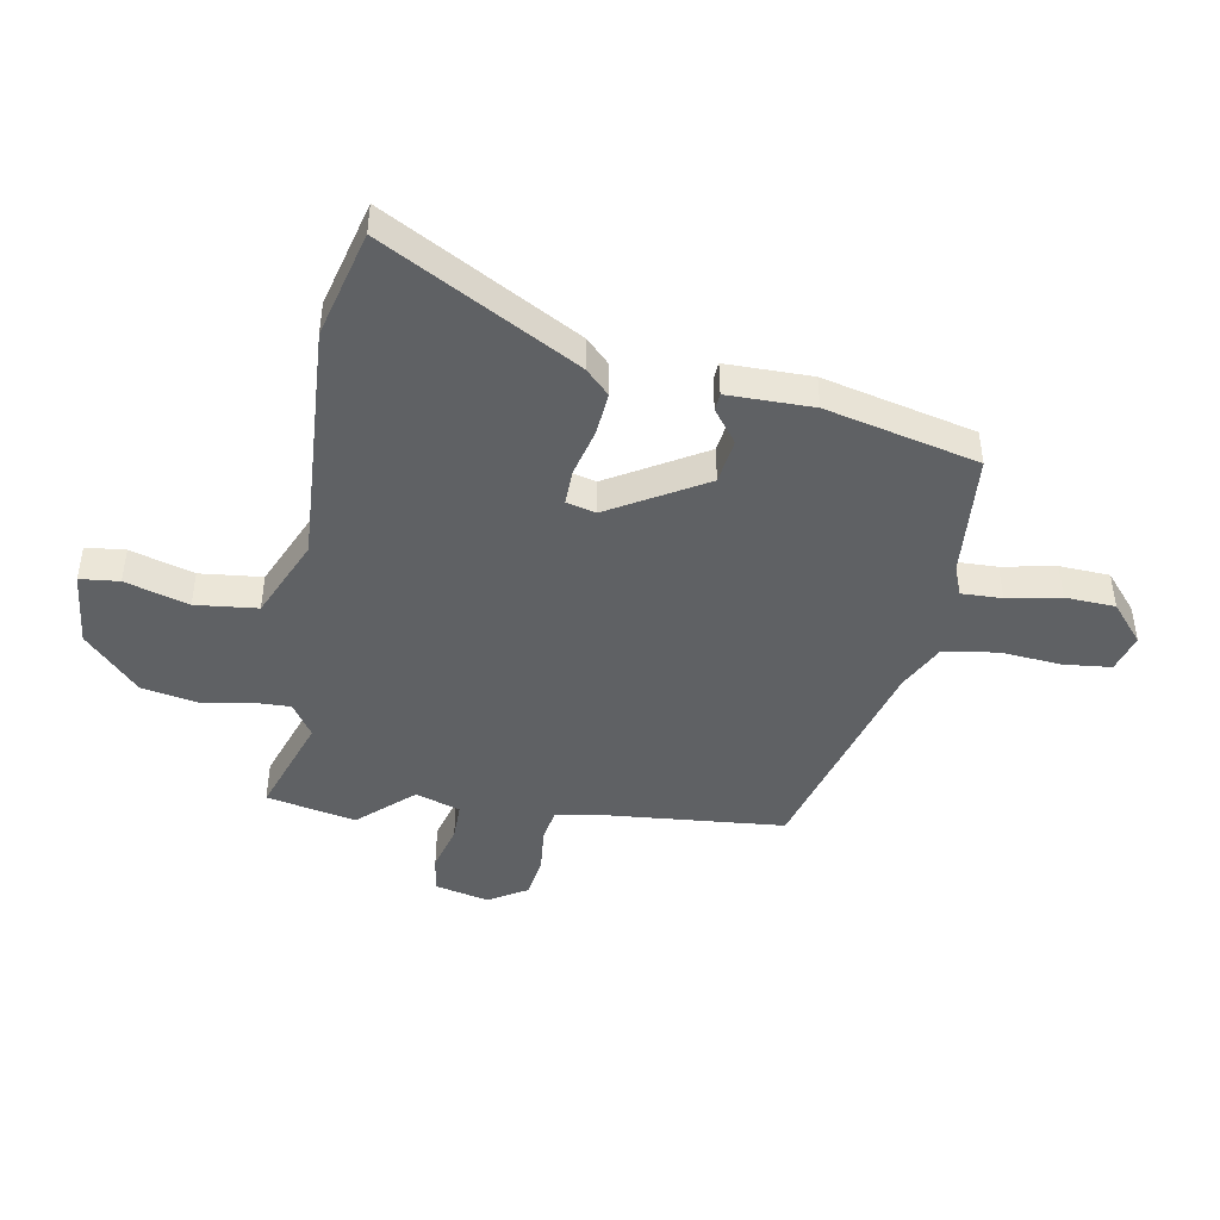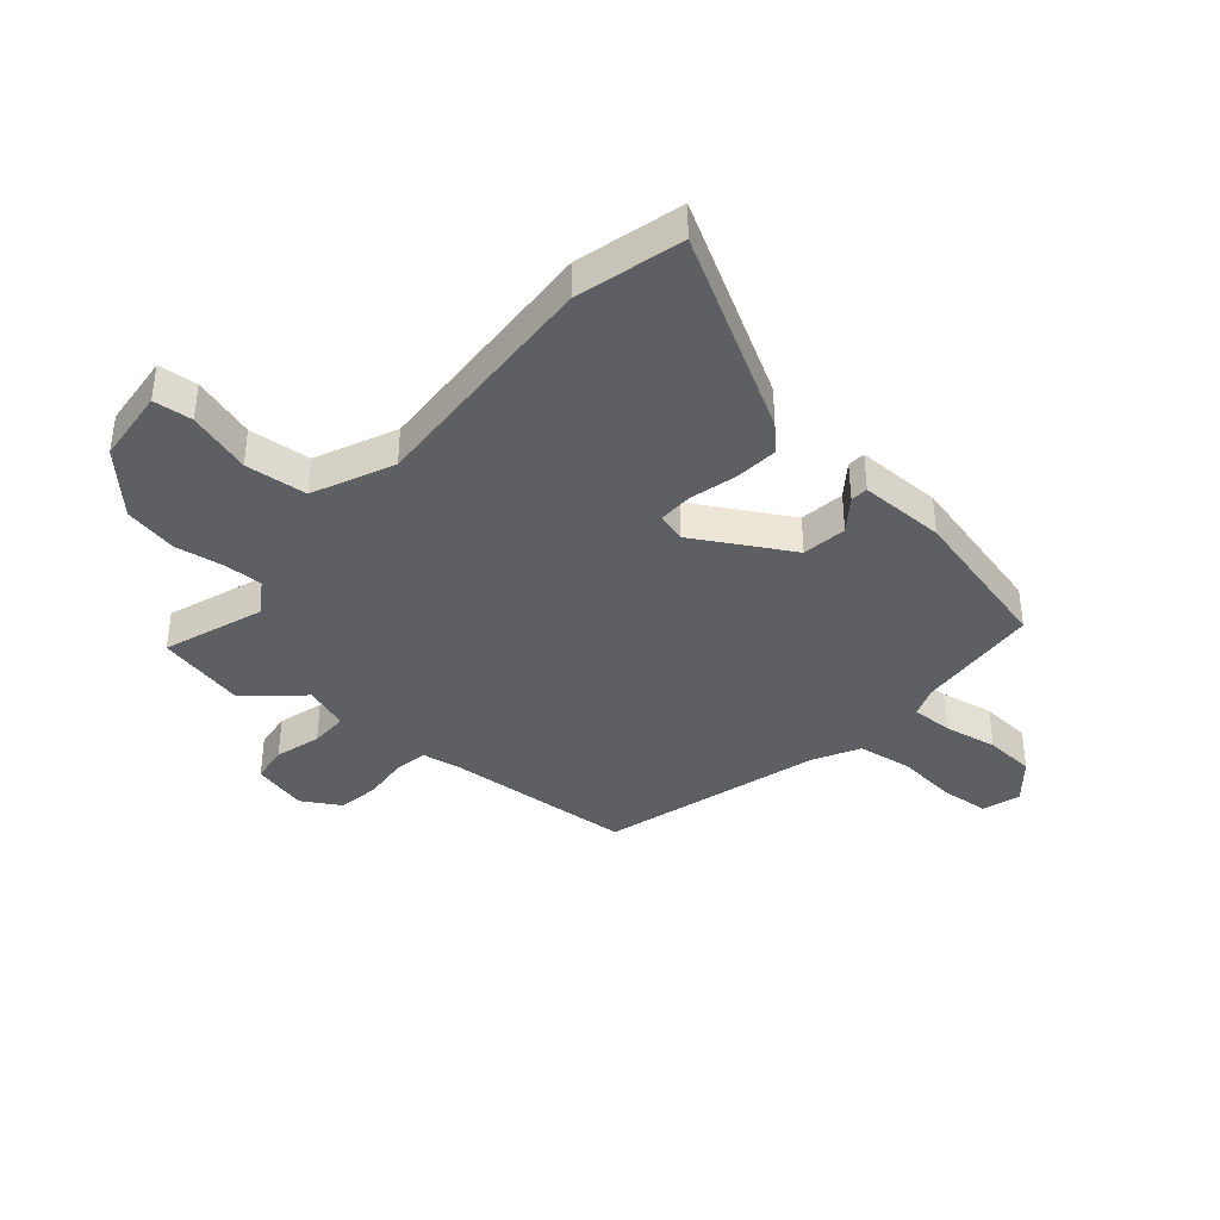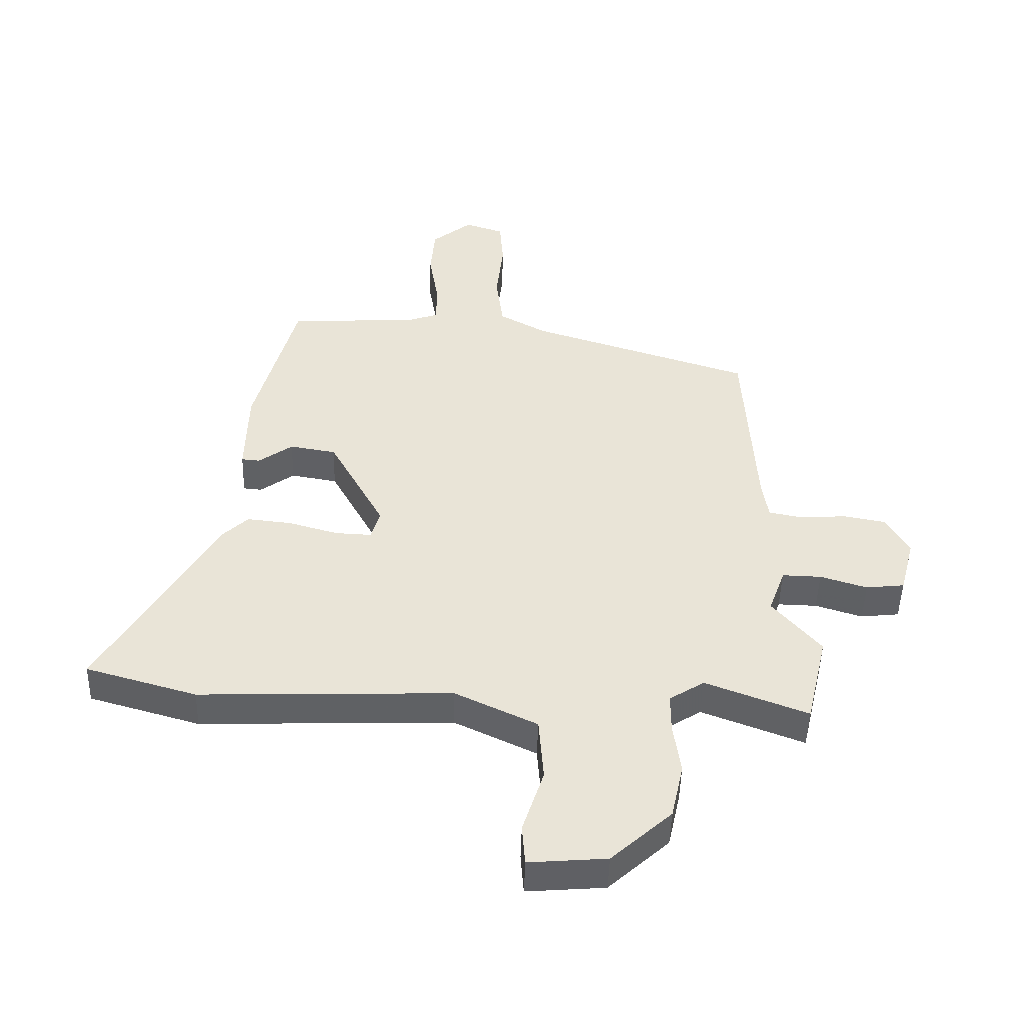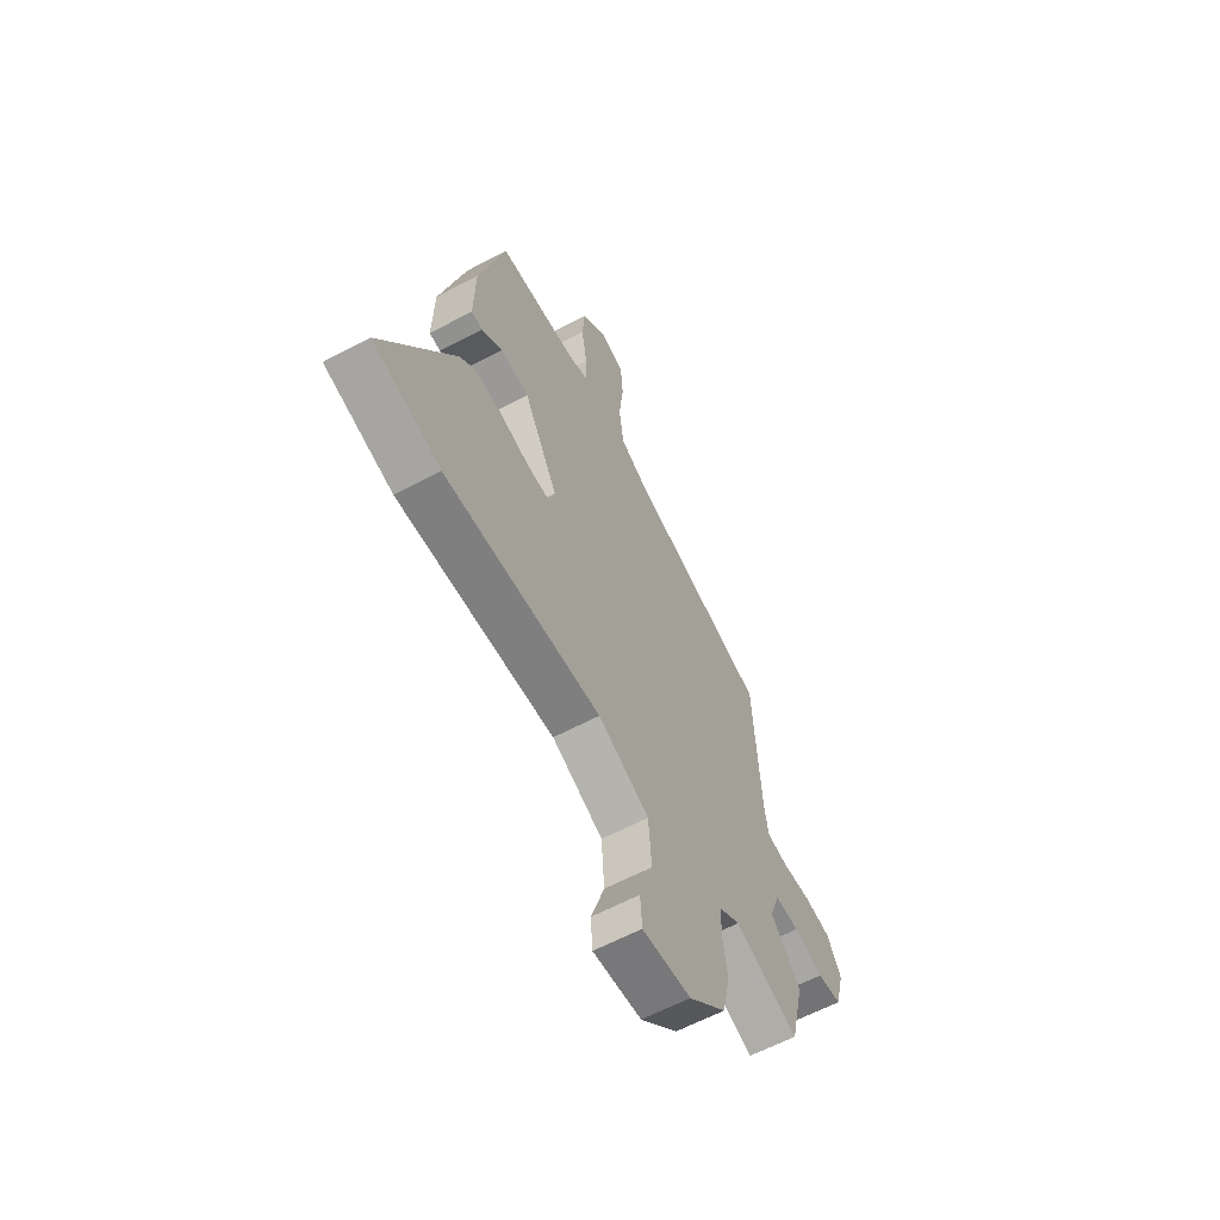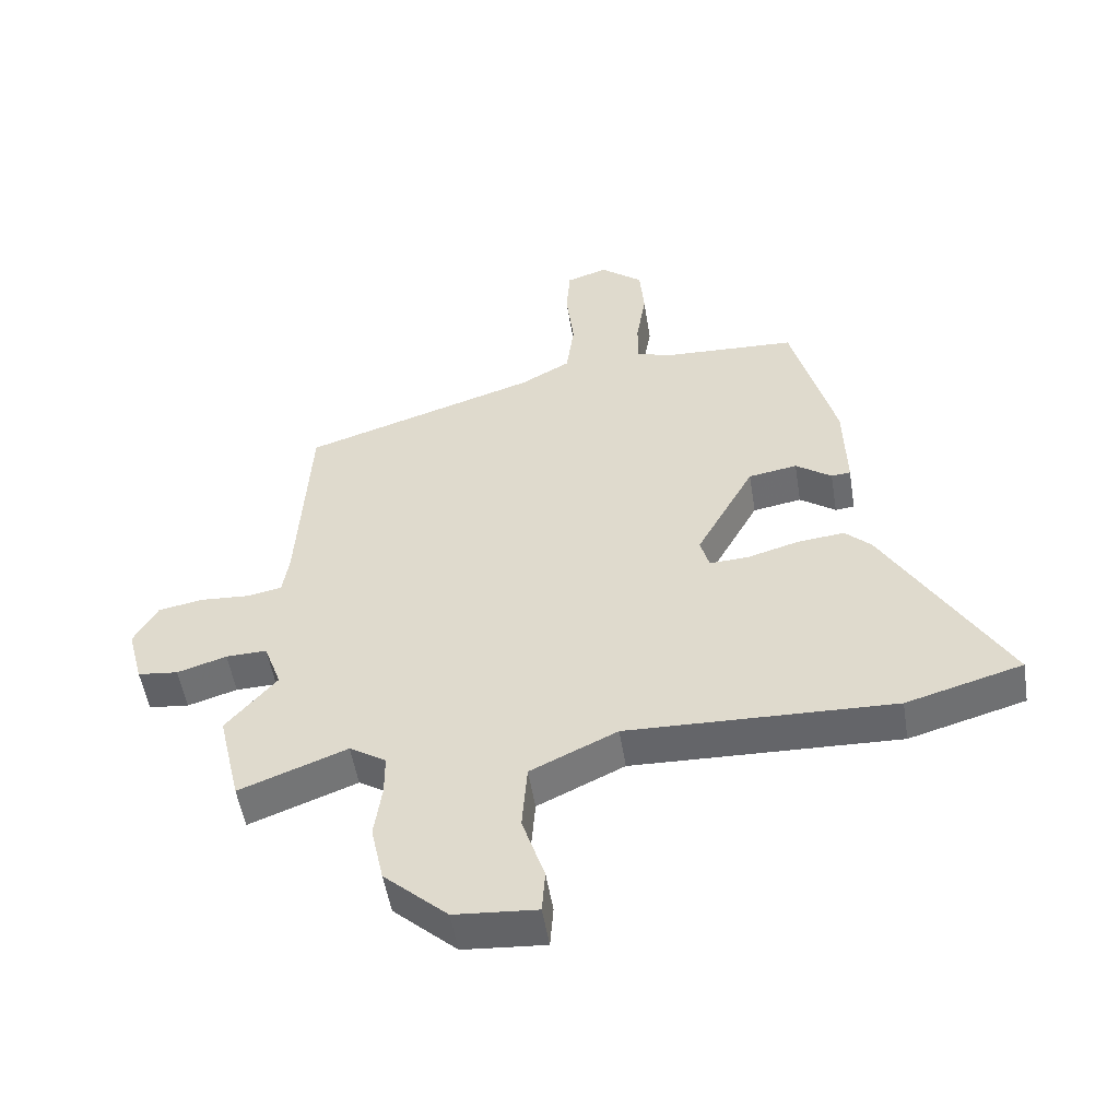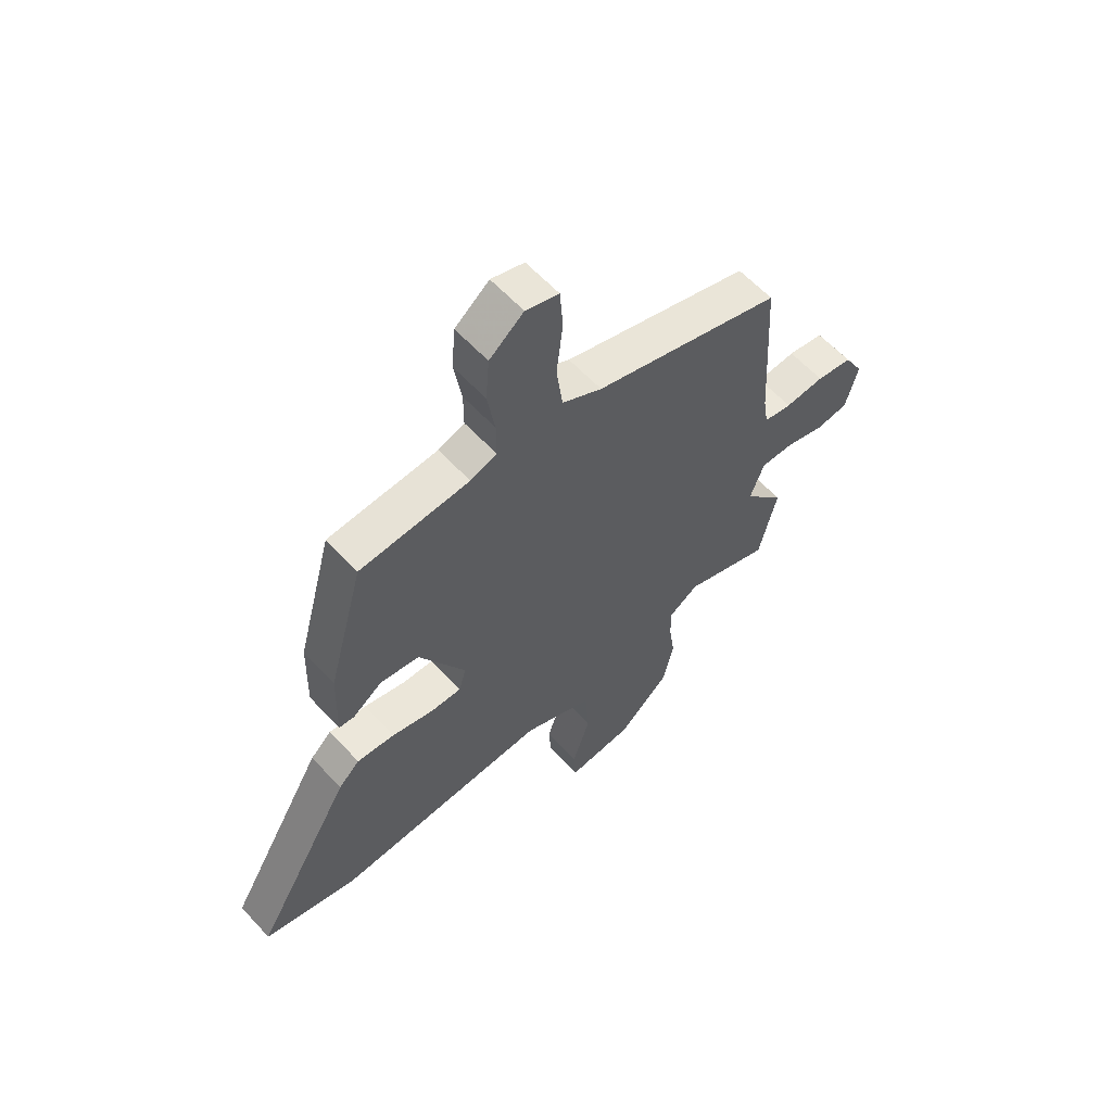
<metadata>
{"format":"obj","ext":"obj","renderer":"f3d","projection":"perspective","resolution":1024,"background":"white","views":[{"elev":-45.5,"azim":-98.4,"up":"+Y"},{"elev":-39.5,"azim":-129.4,"up":"+Y"},{"elev":-47.4,"azim":-1.5,"up":"+Z"},{"elev":-61.3,"azim":-61.6,"up":"+Z"},{"elev":-52.1,"azim":-170.9,"up":"+Z"},{"elev":60.5,"azim":-42.5,"up":"+Z"}]}
</metadata>
<code>
v -0.493 0.07 -0.502
v -0.674 0.07 -0.45
v -0.484 0.07 -0.125
v -0.443 0.07 -0.086
v -0.37 0.07 -0.094
v -0.289 0.07 -0.117
v -0.229 0.07 -0.12
v -0.215 0.07 -0.07
v -0.305 0.07 0.095
v -0.381 0.07 0.108
v -0.437 0.07 0.068
v -0.467 0.07 0.071
v -0.463 0.07 0.217
v -0.394 0.07 0.474
v -0.182 0.07 0.484
v -0.131 0.07 0.502
v -0.131 0.07 0.571
v -0.146 0.07 0.662
v -0.139 0.07 0.747
v -0.073 0.07 0.8
v -0.009 0.07 0.779
v -0.003 0.07 0.699
v -0.015 0.07 0.594
v -0.003 0.07 0.502
v 0.074 0.07 0.459
v 0.439 0.07 0.342
v 0.458 0.07 0.021
v 0.468 0.07 -0.043
v 0.523 0.07 -0.054
v 0.599 0.07 -0.049
v 0.669 0.07 -0.062
v 0.706 0.07 -0.128
v 0.682 0.07 -0.22
v 0.619 0.07 -0.227
v 0.542 0.07 -0.203
v 0.478 0.07 -0.201
v 0.451 0.07 -0.276
v 0.53 0.07 -0.369
v 0.495 0.07 -0.52
v 0.327 0.07 -0.456
v 0.27 0.07 -0.492
v 0.27 0.07 -0.557
v 0.282 0.07 -0.641
v 0.262 0.07 -0.733
v 0.163 0.07 -0.823
v 0.035 0.07 -0.833
v 0.03 0.07 -0.766
v 0.065 0.07 -0.659
v 0.057 0.07 -0.553
v -0.078 0.07 -0.489
v -0.493 0 -0.502
v -0.674 0 -0.45
v -0.484 0 -0.125
v -0.443 0 -0.086
v -0.37 0 -0.094
v -0.289 0 -0.117
v -0.229 0 -0.12
v -0.215 0 -0.07
v -0.305 0 0.095
v -0.381 0 0.108
v -0.437 0 0.068
v -0.467 0 0.071
v -0.463 0 0.217
v -0.394 0 0.474
v -0.182 0 0.484
v -0.131 0 0.502
v -0.131 0 0.571
v -0.146 0 0.662
v -0.139 0 0.747
v -0.073 0 0.8
v -0.009 0 0.779
v -0.003 0 0.699
v -0.015 0 0.594
v -0.003 0 0.502
v 0.074 0 0.459
v 0.439 0 0.342
v 0.458 0 0.021
v 0.468 0 -0.043
v 0.523 0 -0.054
v 0.599 0 -0.049
v 0.669 0 -0.062
v 0.706 0 -0.128
v 0.682 0 -0.22
v 0.619 0 -0.227
v 0.542 0 -0.203
v 0.478 0 -0.201
v 0.451 0 -0.276
v 0.53 0 -0.369
v 0.495 0 -0.52
v 0.327 0 -0.456
v 0.27 0 -0.492
v 0.27 0 -0.557
v 0.282 0 -0.641
v 0.262 0 -0.733
v 0.163 0 -0.823
v 0.035 0 -0.833
v 0.03 0 -0.766
v 0.065 0 -0.659
v 0.057 0 -0.553
v -0.078 0 -0.489
f 45 46 47 48
f 45 48 49
f 42 43 44 45
f 41 42 45 49
f 40 41 49 50
f 37 38 39 40
f 36 37 40 50
f 32 33 34 35
f 32 35 36
f 29 30 31 32
f 28 29 32 36
f 27 28 36 50
f 25 26 27 50
f 20 21 22 23
f 20 23 24
f 17 18 19 20
f 16 17 20 24
f 15 16 24 25
f 10 11 12 13
f 9 10 13 14
f 8 9 14 15
f 3 4 5 6
f 3 6 7
f 2 3 7
f 1 2 7
f 50 1 7
f 8 15 25 50
f 7 8 50
f 98 97 96 95
f 99 98 95
f 95 94 93 92
f 99 95 92 91
f 100 99 91 90
f 90 89 88 87
f 100 90 87 86
f 85 84 83 82
f 86 85 82
f 82 81 80 79
f 86 82 79 78
f 100 86 78 77
f 100 77 76 75
f 73 72 71 70
f 74 73 70
f 70 69 68 67
f 74 70 67 66
f 75 74 66 65
f 63 62 61 60
f 64 63 60 59
f 65 64 59 58
f 56 55 54 53
f 57 56 53
f 57 53 52
f 57 52 51
f 57 51 100
f 100 75 65 58
f 100 58 57
f 1 51 52 2
f 2 52 53 3
f 3 53 54 4
f 4 54 55 5
f 5 55 56 6
f 6 56 57 7
f 7 57 58 8
f 8 58 59 9
f 9 59 60 10
f 10 60 61 11
f 11 61 62 12
f 12 62 63 13
f 13 63 64 14
f 14 64 65 15
f 15 65 66 16
f 16 66 67 17
f 17 67 68 18
f 18 68 69 19
f 19 69 70 20
f 20 70 71 21
f 21 71 72 22
f 22 72 73 23
f 23 73 74 24
f 24 74 75 25
f 25 75 76 26
f 26 76 77 27
f 27 77 78 28
f 28 78 79 29
f 29 79 80 30
f 30 80 81 31
f 31 81 82 32
f 32 82 83 33
f 33 83 84 34
f 34 84 85 35
f 35 85 86 36
f 36 86 87 37
f 37 87 88 38
f 38 88 89 39
f 39 89 90 40
f 40 90 91 41
f 41 91 92 42
f 42 92 93 43
f 43 93 94 44
f 44 94 95 45
f 45 95 96 46
f 46 96 97 47
f 47 97 98 48
f 48 98 99 49
f 49 99 100 50
f 50 100 51 1

</code>
